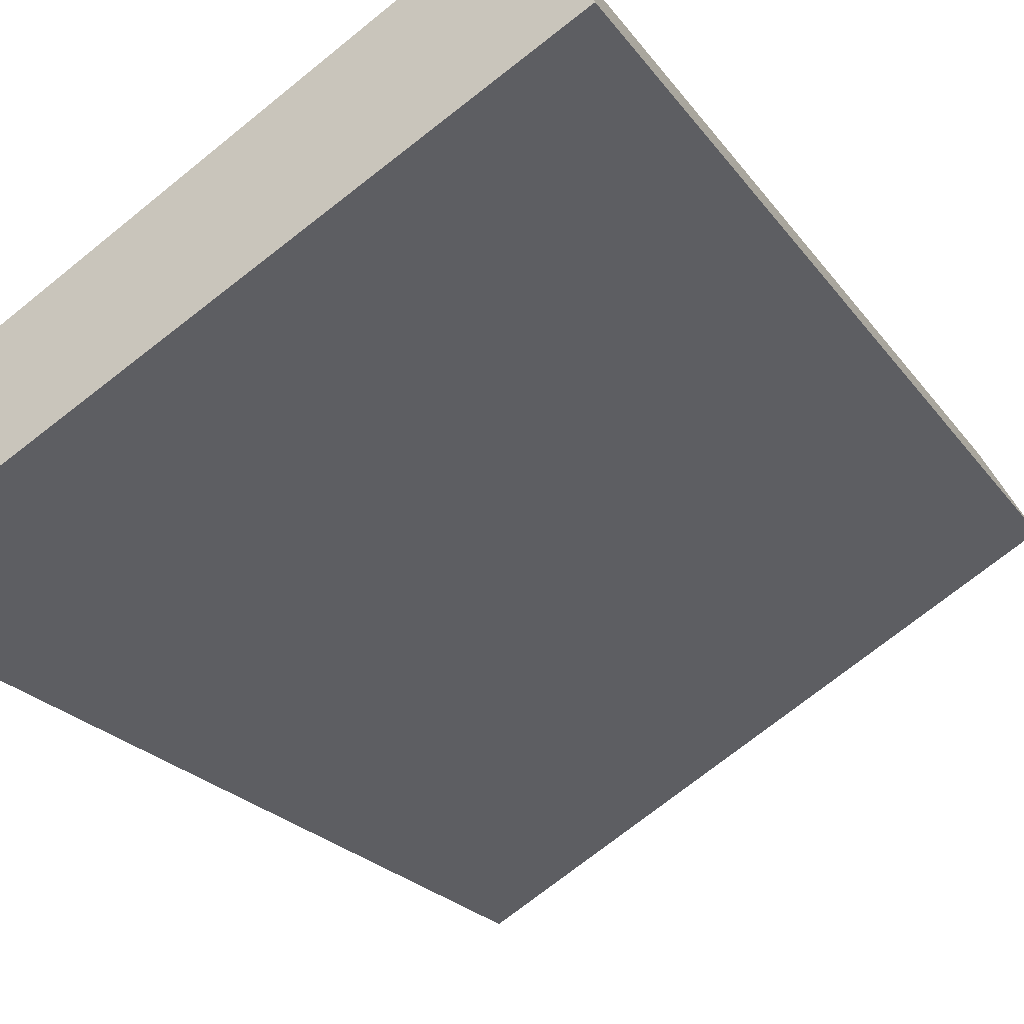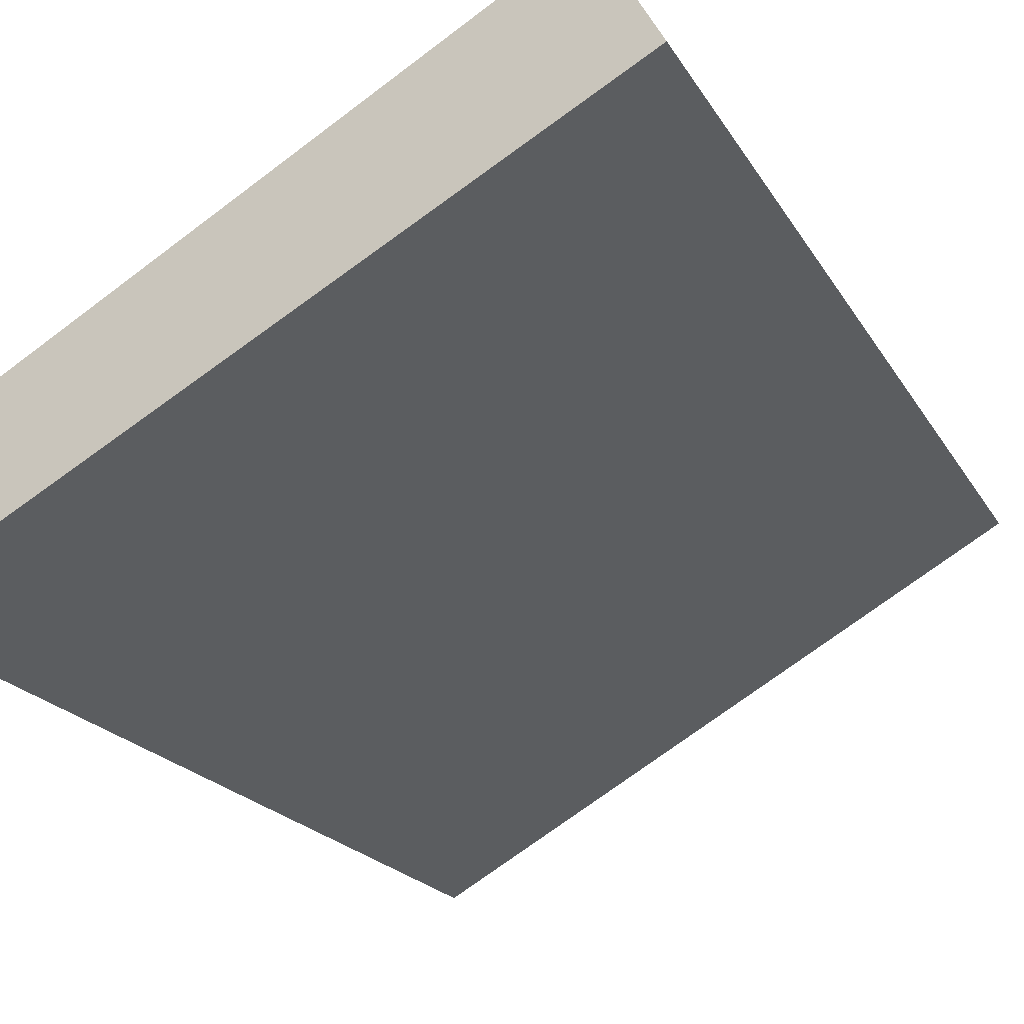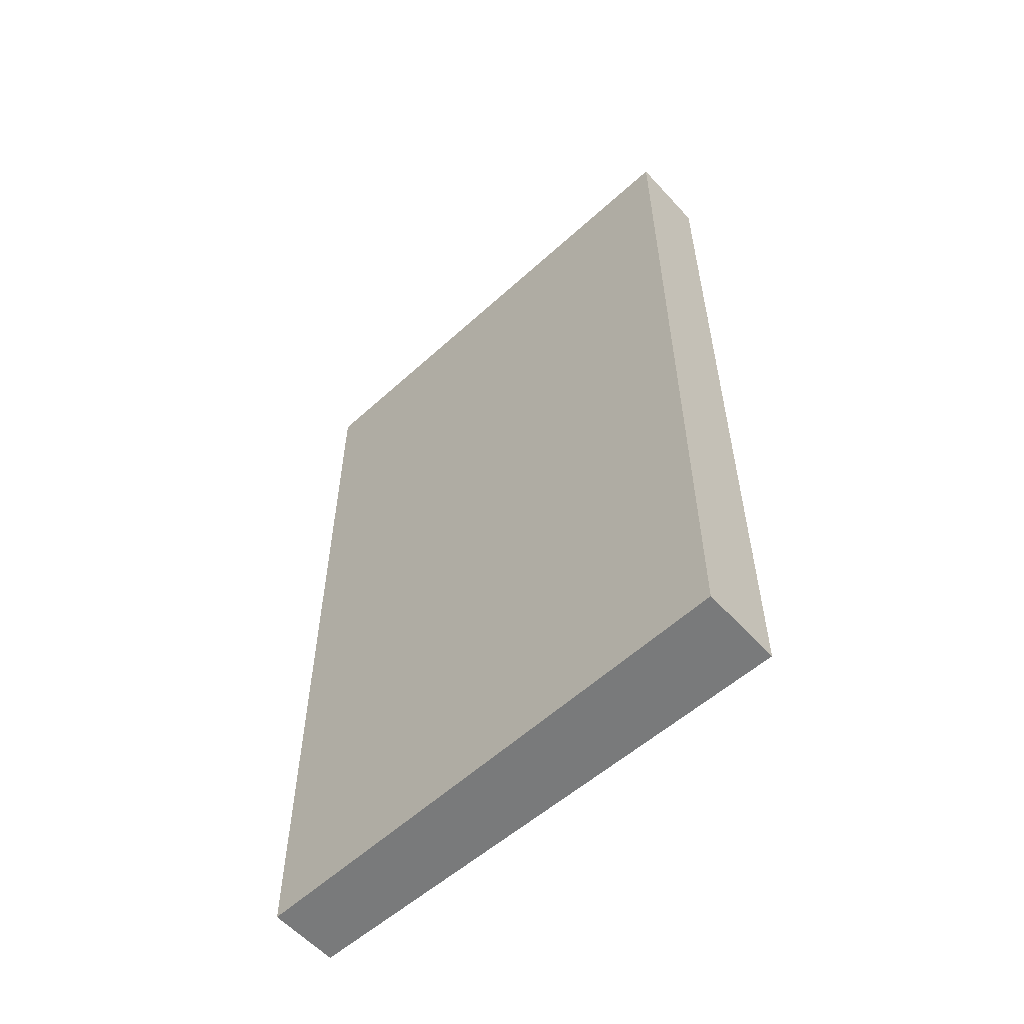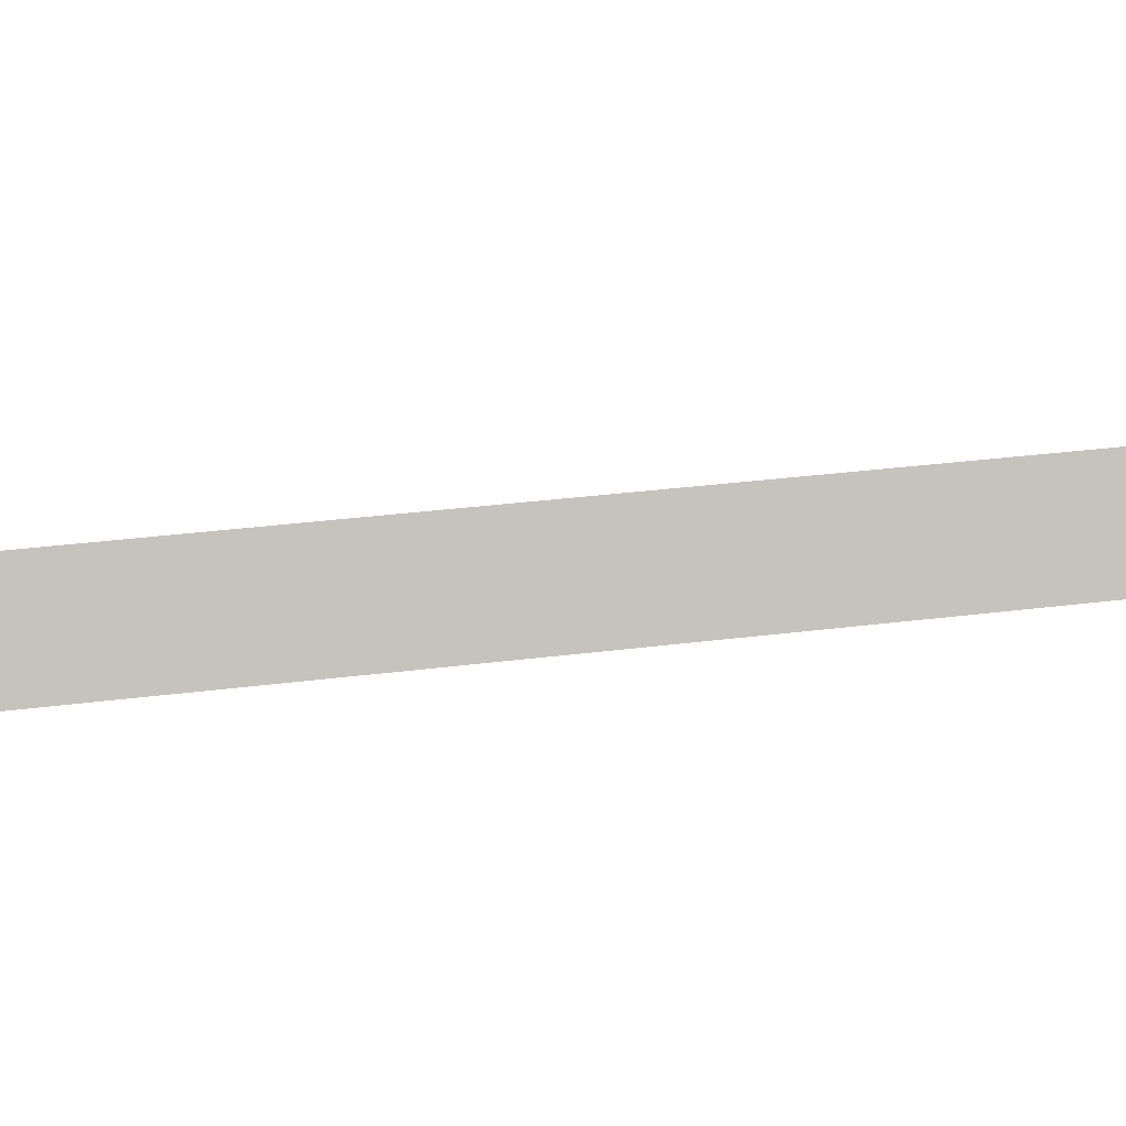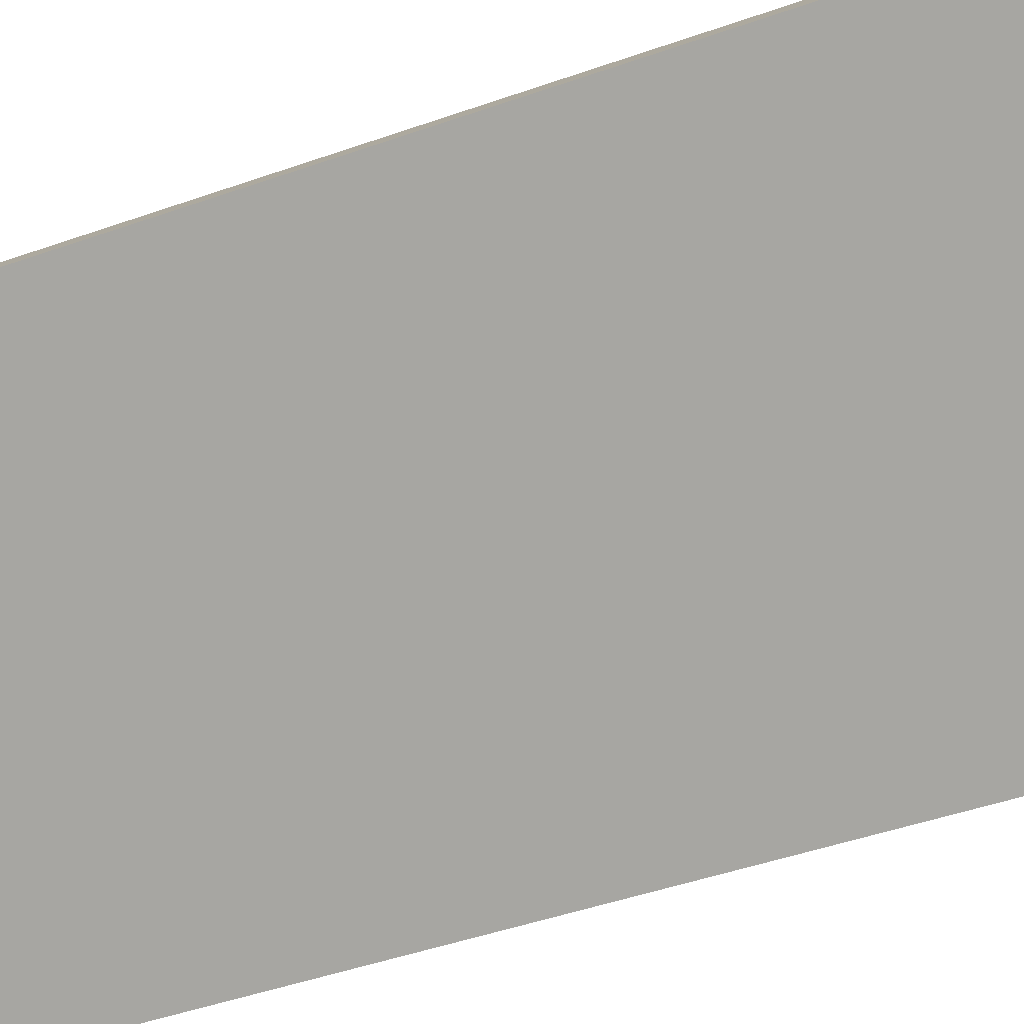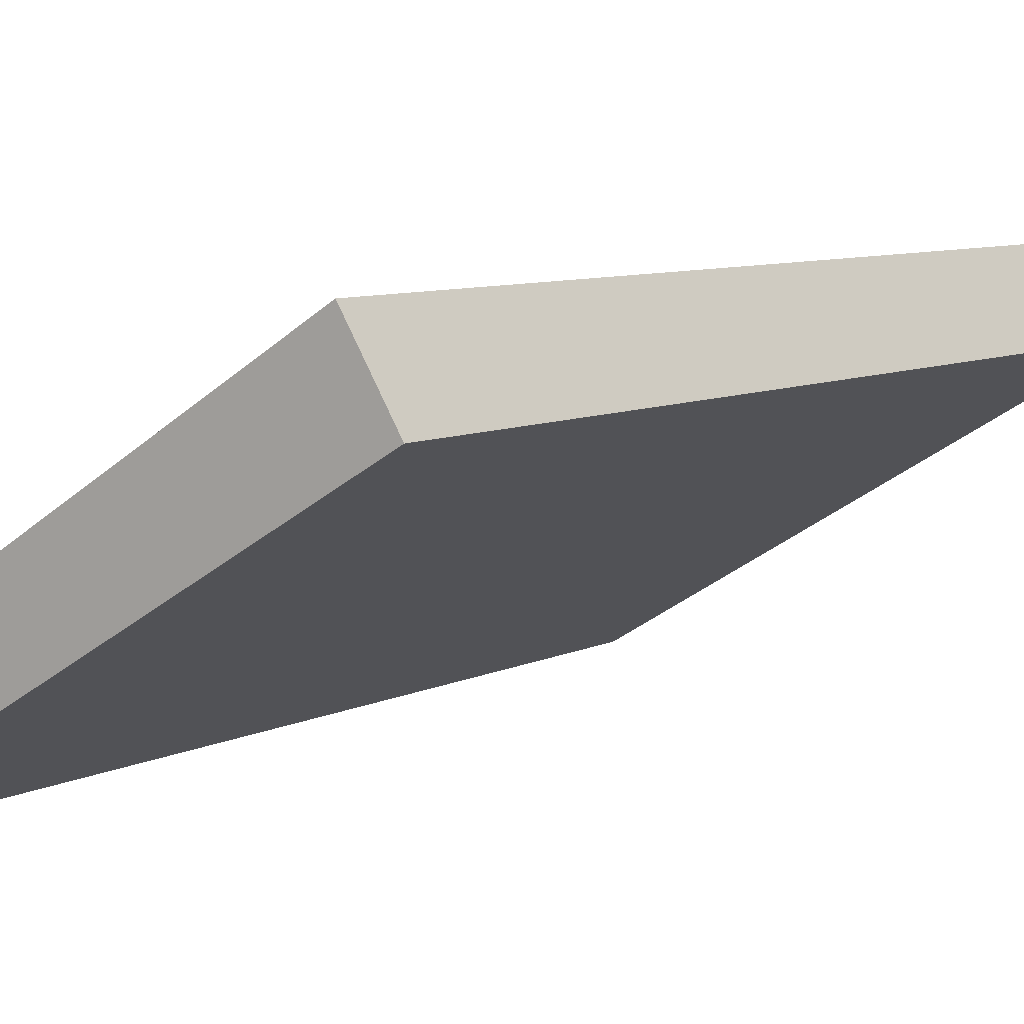
<metadata>
{"format":"obj","ext":"obj","renderer":"f3d","projection":"perspective","resolution":1024,"background":"white","views":[{"elev":-19.4,"azim":23.1,"up":"+Z"},{"elev":-16.9,"azim":19.0,"up":"+Z"},{"elev":-58.0,"azim":11.1,"up":"+Y"},{"elev":32.4,"azim":79.9,"up":"+Z"},{"elev":-47.8,"azim":111.5,"up":"+Z"},{"elev":7.1,"azim":33.8,"up":"+Z"}]}
</metadata>
<code>
v  0 5.248 3.213e-16
v  1.796 5.248 0.607
v  0.204 5.248 -0.342
v  0.964 5.248 0.607
v  2.534 5.248 1.596
v  2.775 5.248 1.191
v  2.534 -9.773e-17 1.596
v  2.775 -7.293e-17 1.191
v  0.204 2.094e-17 -0.342
v  1.796 -3.717e-17 0.607
v  0 0 0
v  0.964 -3.717e-17 0.607
g defaultobject
f 1 2 3
f 2 1 4
f 2 4 5
f 2 5 6
f 7 6 5
f 6 7 8
f 8 2 6
f 2 8 3
f 3 8 9
f 9 8 10
f 9 1 3
f 1 9 11
f 4 7 5
f 7 4 1
f 7 1 12
f 12 1 11
f 12 8 7
f 8 12 10
f 10 12 9
f 9 12 11

</code>
